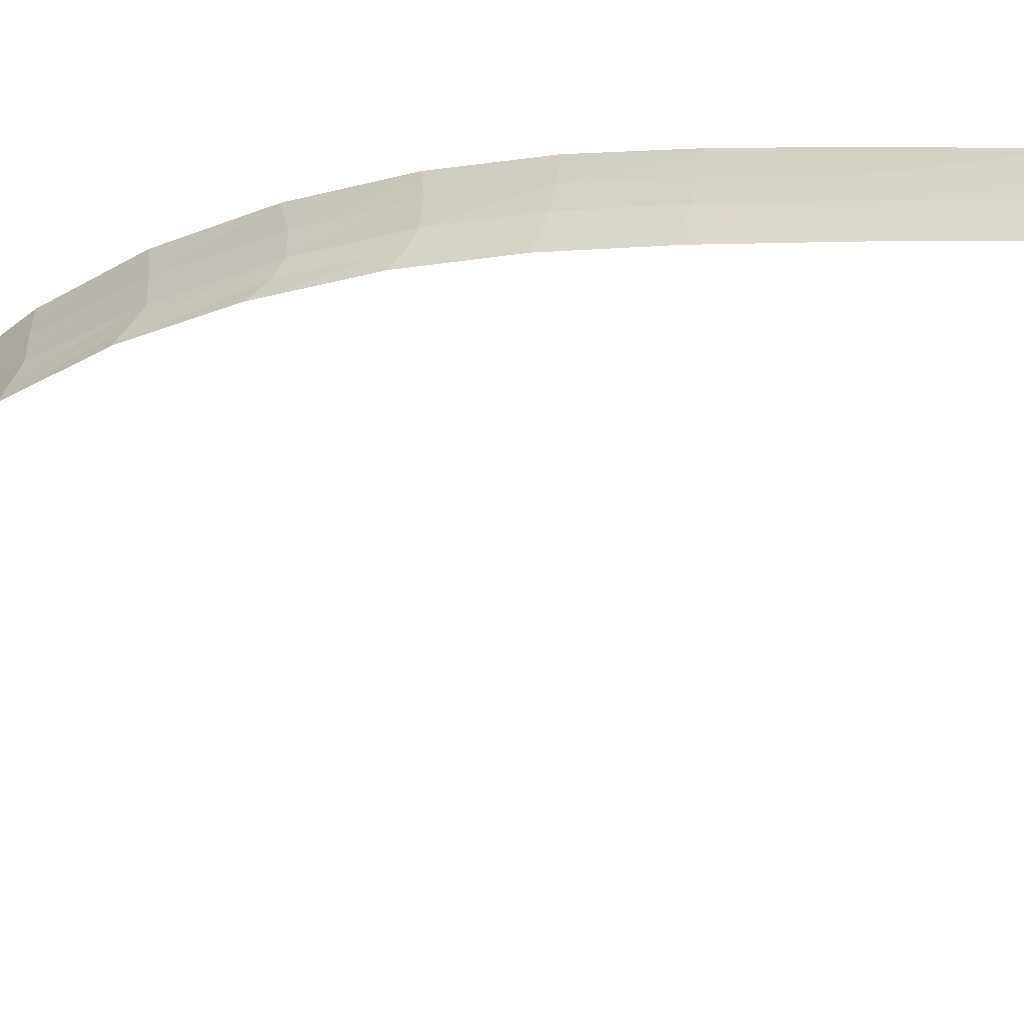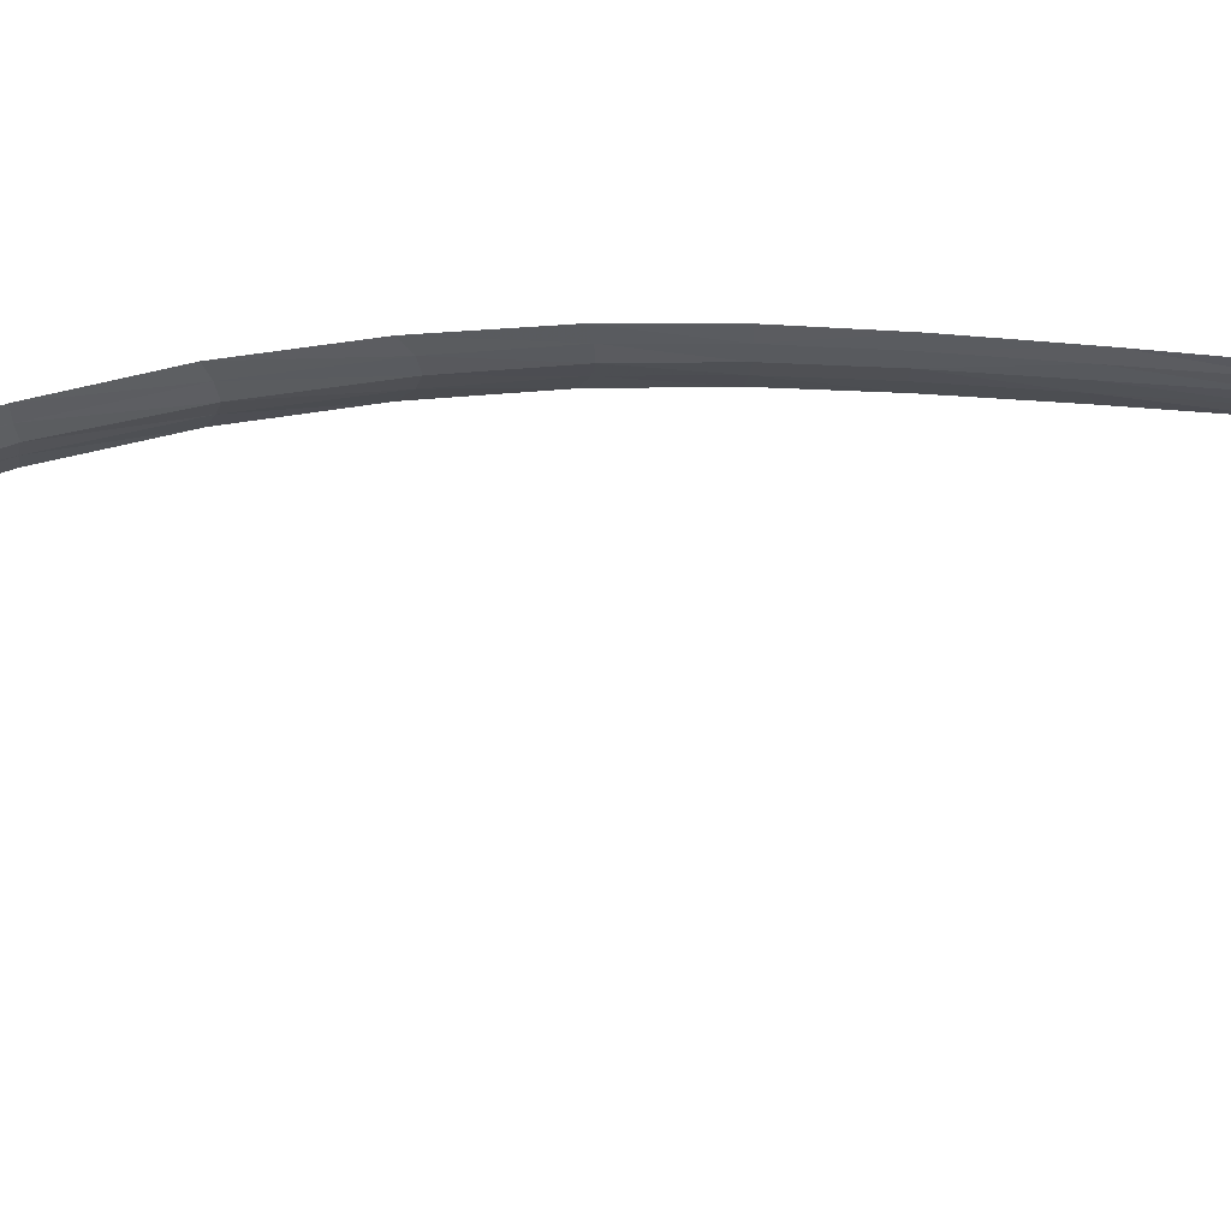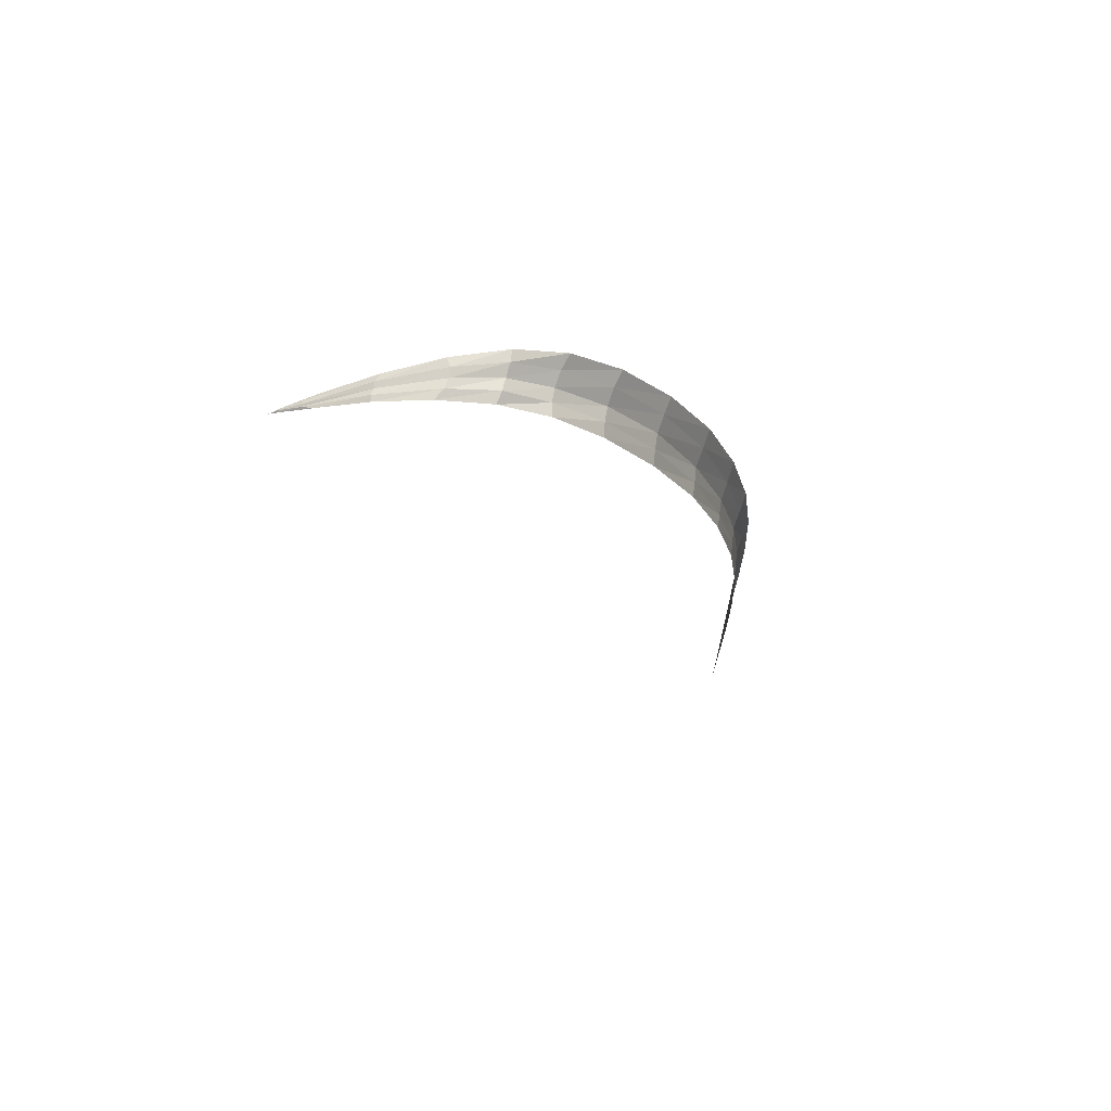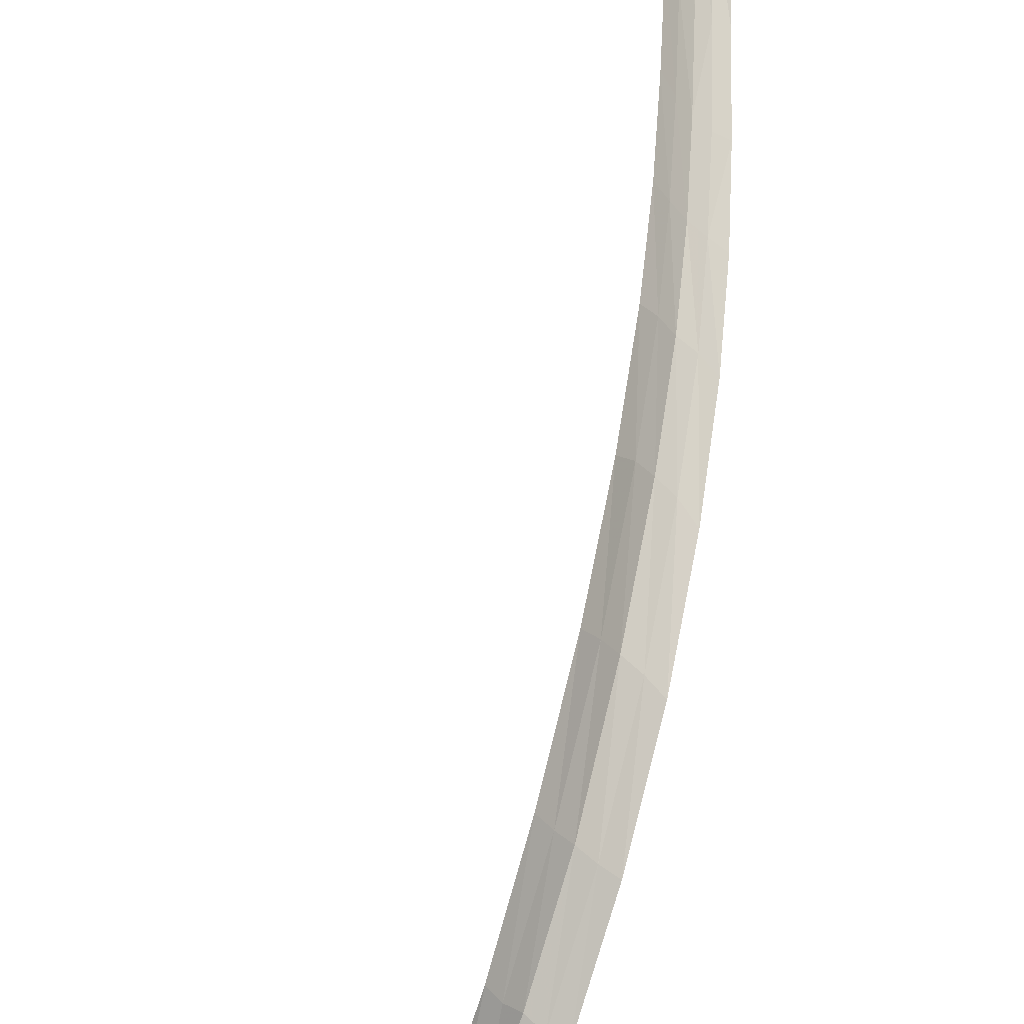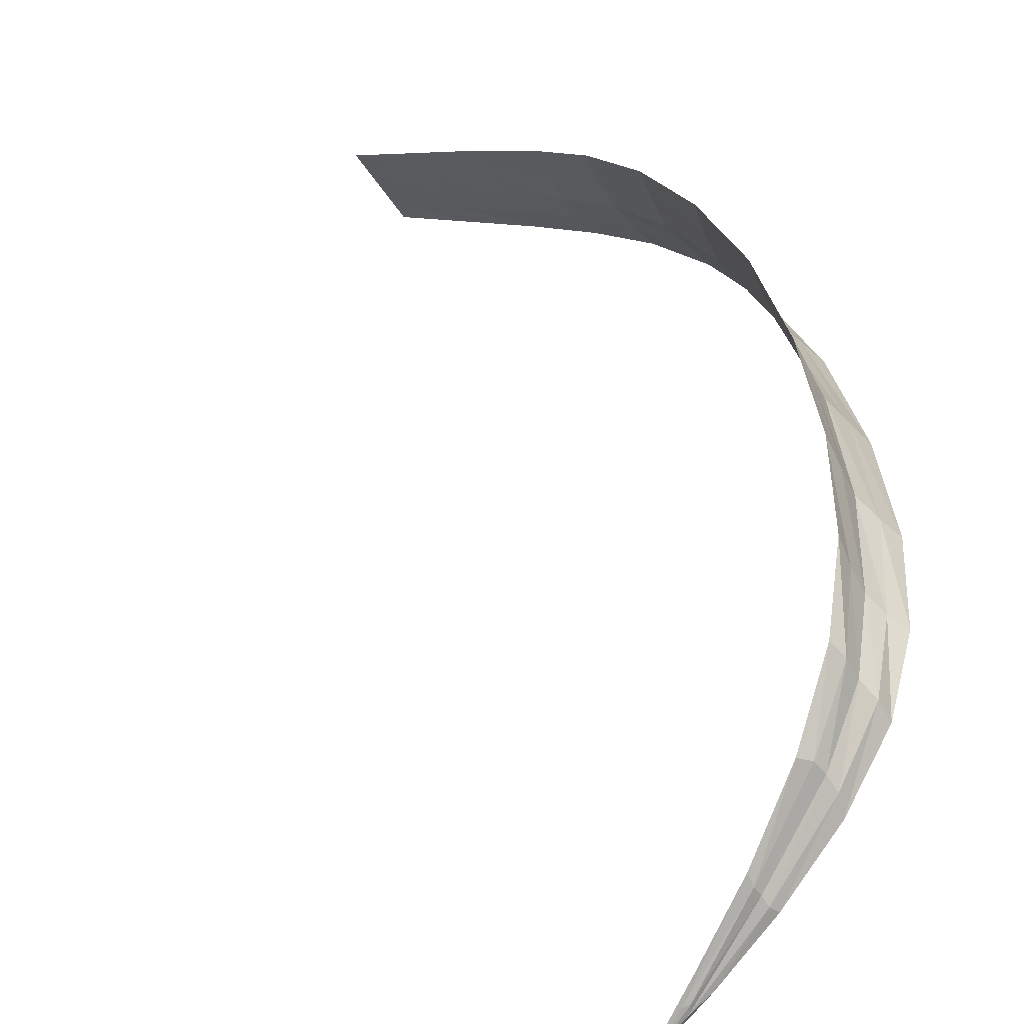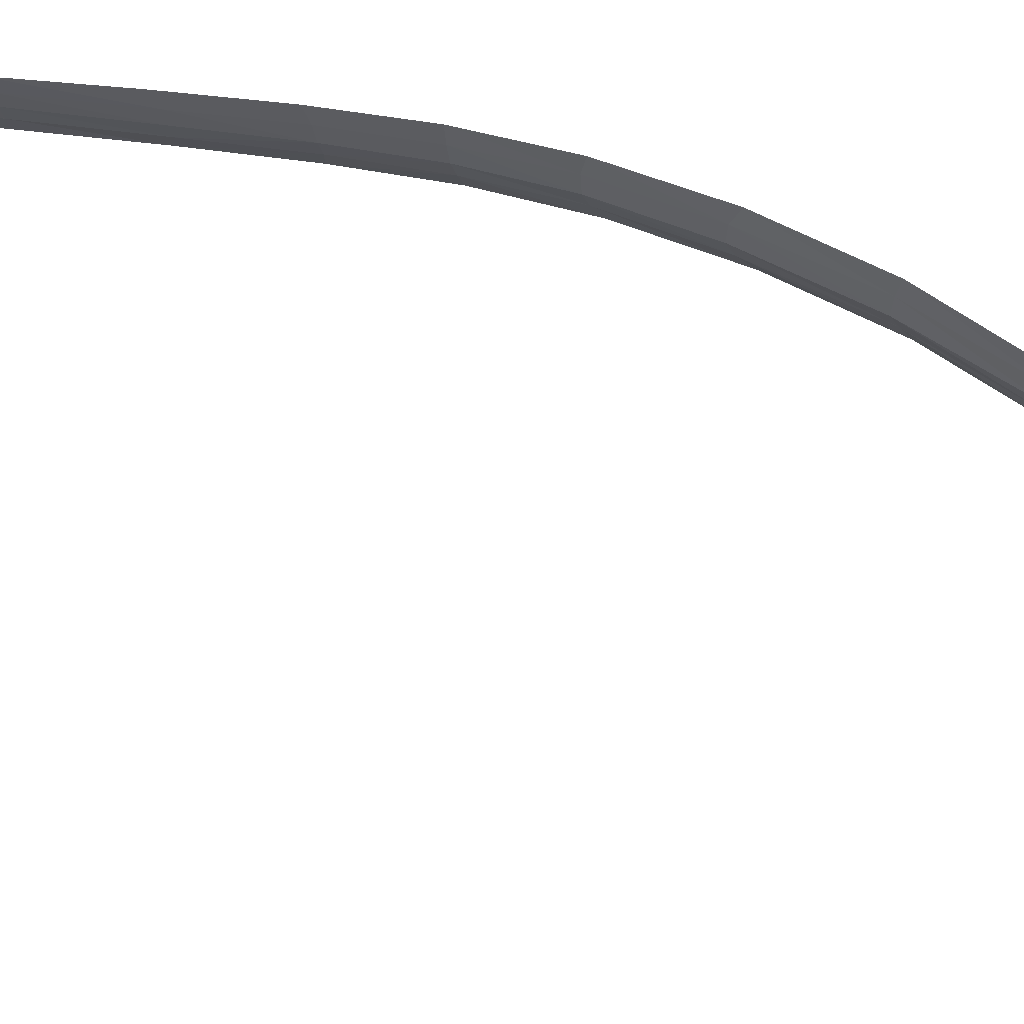
<metadata>
{"format":"obj","ext":"obj","renderer":"f3d","projection":"perspective","resolution":1024,"background":"white","views":[{"elev":5.4,"azim":-66.6,"up":"+Z"},{"elev":-75.2,"azim":-94.6,"up":"+Z"},{"elev":71.0,"azim":-126.0,"up":"+Y"},{"elev":47.9,"azim":-177.8,"up":"+Z"},{"elev":5.7,"azim":156.8,"up":"+Z"},{"elev":25.4,"azim":105.3,"up":"+Z"}]}
</metadata>
<code>
v 0.03238 0.1722 -0.0578
v -0.003736 0.04119 -0.004503
v 0.00375 0.04119 0.004521
v 0.003332 0 0.004017
v 0.03771 0.1693 -0.06822
v -0.003489 0.0753 -0.00585
v 0.004603 0.0753 0.003906
v 0.03985 0.1679 -0.07111
v 0.007674 0.1086 -0.001093
v 0.03951 0.1678 -0.07116
v 0.0142 0.1426 -0.013
v -0.003538 0.02149 -0.004264
v 0.02196 0.1659 -0.0285
v -0.003318 0 -0.003999
v 0.02977 0.1731 -0.04619
v 0.004057 0.05912 0.00448
v 0.03736 0.17 -0.06418
v -0.002585 0.09129 -0.007757
v 0.0003604 0.04254 -0.0006592
v -1.06e-05 0 -1.32e-05
v 0.0009854 0.07493 -0.001775
v 0.003774 0.106 -0.006753
v 0.01046 0.1419 -0.01868
v 0.01891 0.1651 -0.03376
v 0.02678 0.173 -0.04781
v 0.03767 0.1696 -0.06723
v 0.0406 0.1669 -0.07246
v -0.0007396 0.1086 -0.01124
v 0.005957 0.1426 -0.02293
v 0.01483 0.1659 -0.0371
v -0.001665 0 -0.002006
v 0.02515 0.1731 -0.05176
v 0.001499 0.1067 -0.008988
v 0.0357 0.17 -0.06619
v 0.008227 0.1424 -0.0209
v 0.002092 0.1261 -0.01629
v 0.01698 0.1656 -0.0357
v 0.01037 0.1564 -0.03019
v 0.02571 0.1732 -0.04943
v 0.01965 0.1713 -0.04413
v 0.03073 0.1723 -0.05938
v 0.03994 0.1678 -0.07064
v 0.001905 0.02217 0.001908
v -0.001575 0.05975 -0.003062
v 0.003803 0.09014 -0.0005762
v 0.008578 0.125 -0.008973
v 0.01659 0.1563 -0.02367
v 0.02411 0.1714 -0.03836
v 0.0332 0.1724 -0.05704
v -0.001648 0.02217 -0.002375
v 0.00235 0.05975 0.00167
v -0.0003546 0.09014 -0.005589
v 0.004337 0.125 -0.01409
v 0.01262 0.1563 -0.02846
v 0.02099 0.1714 -0.04212
v 0.03172 0.1724 -0.05882
v 0.00166 0 0.002002
v 0.003552 0.02149 0.004282
v 0.002126 0.04231 0.001814
v 0.0001844 0.02217 -0.0003472
v 0.0005484 0.05973 -0.0009942
v -0.001208 0.07506 -0.003908
v -0.003768 0.05912 -0.004952
v -0.001628 0.04231 -0.002711
v 0.002845 0.07506 0.0009778
v 0.005704 0.09129 0.002236
v 0.005717 0.1067 -0.003902
v 0.001957 0.08984 -0.00351
v 0.01051 0.1261 -0.006148
v 0.01238 0.1424 -0.01589
v 0.006692 0.1243 -0.01196
v 0.0182 0.1564 -0.02074
v 0.02059 0.1656 -0.03135
v 0.01473 0.1556 -0.02631
v 0.02573 0.1713 -0.0368
v 0.02808 0.1732 -0.04657
v 0.02257 0.1708 -0.04029
v 0.03379 0.1723 -0.0557
v 0.03832 0.1693 -0.06747
f 60 43 57
f 57 43 60
f 60 57 20
f 20 57 60
f 43 58 4
f 4 58 43
f 43 4 57
f 57 4 43
f 59 3 58
f 58 3 59
f 59 58 43
f 43 58 59
f 19 59 43
f 43 59 19
f 19 43 60
f 60 43 19
f 64 44 61
f 61 44 64
f 64 61 19
f 19 61 64
f 44 62 21
f 21 62 44
f 44 21 61
f 61 21 44
f 63 6 62
f 62 6 63
f 63 62 44
f 44 62 63
f 2 63 44
f 44 63 2
f 2 44 64
f 64 44 2
f 68 45 65
f 65 45 68
f 68 65 21
f 21 65 68
f 45 66 7
f 7 66 45
f 45 7 65
f 65 7 45
f 67 9 66
f 66 9 67
f 67 66 45
f 45 66 67
f 22 67 45
f 45 67 22
f 22 45 68
f 68 45 22
f 71 46 67
f 67 46 71
f 71 67 22
f 22 67 71
f 46 69 9
f 9 69 46
f 46 9 67
f 67 9 46
f 70 11 69
f 69 11 70
f 70 69 46
f 46 69 70
f 23 70 46
f 46 70 23
f 23 46 71
f 71 46 23
f 74 47 70
f 70 47 74
f 74 70 23
f 23 70 74
f 47 72 11
f 11 72 47
f 47 11 70
f 70 11 47
f 73 13 72
f 72 13 73
f 73 72 47
f 47 72 73
f 24 73 47
f 47 73 24
f 24 47 74
f 74 47 24
f 77 48 73
f 73 48 77
f 77 73 24
f 24 73 77
f 48 75 13
f 13 75 48
f 48 13 73
f 73 13 48
f 76 15 75
f 75 15 76
f 76 75 48
f 48 75 76
f 25 76 48
f 48 76 25
f 25 48 77
f 77 48 25
f 1 49 76
f 76 49 1
f 1 76 25
f 25 76 1
f 49 78 15
f 15 78 49
f 49 15 76
f 76 15 49
f 79 17 78
f 78 17 79
f 79 78 49
f 49 78 79
f 26 79 49
f 49 79 26
f 26 49 1
f 1 49 26
f 8 26 5
f 5 26 8
f 8 5 10
f 10 5 8
f 60 50 64
f 64 50 60
f 60 64 19
f 19 64 60
f 50 12 2
f 2 12 50
f 50 2 64
f 64 2 50
f 31 14 12
f 12 14 31
f 31 12 50
f 50 12 31
f 20 31 50
f 50 31 20
f 20 50 60
f 60 50 20
f 61 51 59
f 59 51 61
f 61 59 19
f 19 59 61
f 51 16 3
f 3 16 51
f 51 3 59
f 59 3 51
f 65 7 16
f 16 7 65
f 65 16 51
f 51 16 65
f 21 65 51
f 51 65 21
f 21 51 61
f 61 51 21
f 68 52 33
f 33 52 68
f 68 33 22
f 22 33 68
f 52 18 28
f 28 18 52
f 52 28 33
f 33 28 52
f 62 6 18
f 18 6 62
f 62 18 52
f 52 18 62
f 21 62 52
f 52 62 21
f 21 52 68
f 68 52 21
f 71 53 35
f 35 53 71
f 71 35 23
f 23 35 71
f 53 36 29
f 29 36 53
f 53 29 35
f 35 29 53
f 33 28 36
f 36 28 33
f 33 36 53
f 53 36 33
f 22 33 53
f 53 33 22
f 22 53 71
f 71 53 22
f 74 54 37
f 37 54 74
f 74 37 24
f 24 37 74
f 54 38 30
f 30 38 54
f 54 30 37
f 37 30 54
f 35 29 38
f 38 29 35
f 35 38 54
f 54 38 35
f 23 35 54
f 54 35 23
f 23 54 74
f 74 54 23
f 77 55 39
f 39 55 77
f 77 39 25
f 25 39 77
f 55 40 32
f 32 40 55
f 55 32 39
f 39 32 55
f 37 30 40
f 40 30 37
f 37 40 55
f 55 40 37
f 24 37 55
f 55 37 24
f 24 55 77
f 77 55 24
f 1 56 5
f 5 56 1
f 1 5 26
f 26 5 1
f 56 41 34
f 34 41 56
f 56 34 5
f 5 34 56
f 39 32 41
f 41 32 39
f 39 41 56
f 56 41 39
f 25 39 56
f 56 39 25
f 25 56 1
f 1 56 25
f 8 79 26
f 26 79 8
f 42 17 79
f 79 17 42
f 8 27 42
f 42 27 8
f 8 42 79
f 79 42 8
f 8 10 27
f 27 10 8
f 5 34 10
f 10 34 5

</code>
